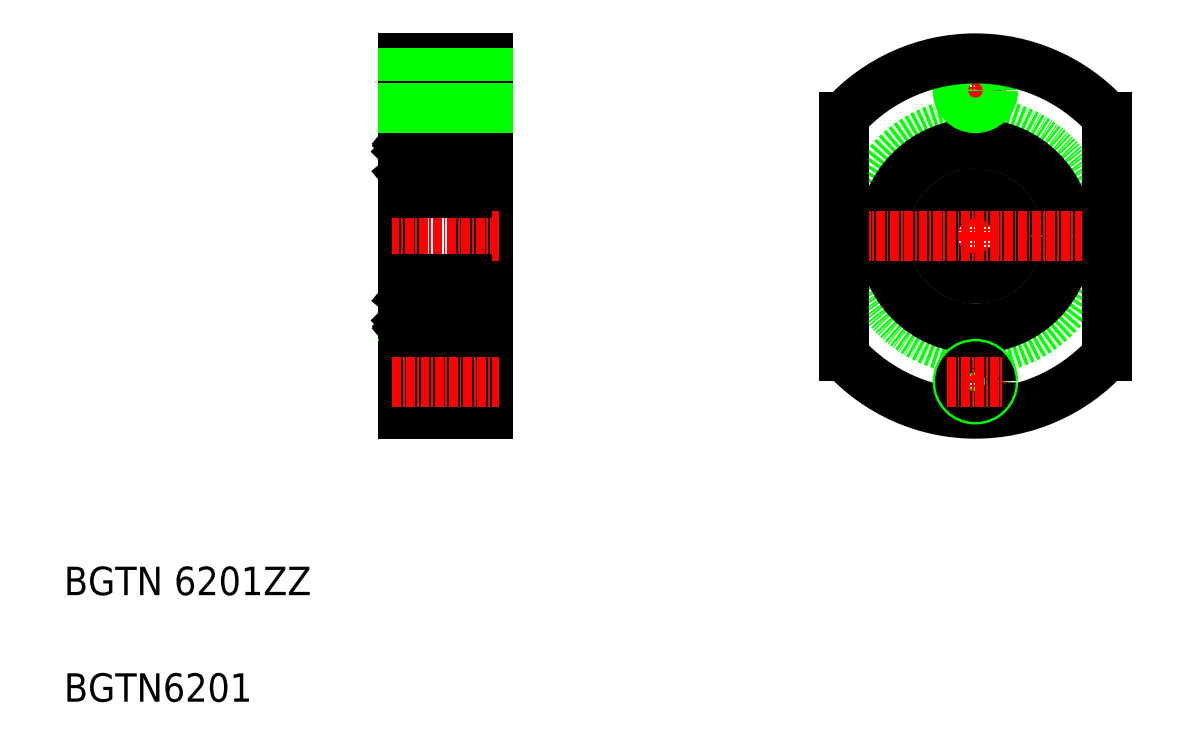
<metadata>
{"format":"dxf","ext":"dxf","renderer":"ezdxf+matplotlib","layout":"modelspace","background":"white","min_lineweight":24,"dpi":150}
</metadata>
<code>
0
SECTION
2
ENTITIES
0
LINE
8
0
10
107.2
20
84.95
30
0
11
107.2
21
115
31
0
0
LINE
8
0
10
97.15
20
74.95
30
0
11
97.15
21
125
31
0
0
LINE
8
0
10
109.2
20
125
30
0
11
109.2
21
74.95
31
0
0
TEXT
8
0
10
49.46
20
49.42
30
0
40
4
1
BGTN 6201ZZ
0
TEXT
8
0
10
49.46
20
34.42
30
0
40
4
1
BGTN6201
0
LINE
8
CENTER
10
110.7
20
99.95
30
0
11
95.65
21
99.95
31
0
0
LINE
8
CENTER
10
95.65
20
120.5
30
0
11
110.7
21
120.5
31
0
0
LINE
8
0
10
98.15
20
116
30
0
11
106.2
21
116
31
0
0
LINE
8
0
10
98.15
20
106
30
0
11
106.2
21
106
31
0
0
CIRCLE
8
0
10
102.2
20
111
30
0
40
2.778
0
CIRCLE
8
0
10
102.2
20
111
30
0
40
2.778
0
LINE
8
0
10
98.29
20
113.5
30
0
11
98.33
21
112.6
31
0
0
LINE
8
0
10
98.49
20
113.5
30
0
11
98.55
21
112.7
31
0
0
LINE
8
0
10
98.02
20
113.1
30
0
11
97.86
21
113.2
31
0
0
ARC
8
0
10
97.86
20
113.2
30
0
40
0.2
50
140
51
230.1
0
LINE
8
0
10
98.33
20
108.4
30
0
11
98.6
21
109.1
31
0
0
LINE
8
0
10
97.78
20
111.8
30
0
11
97.78
21
109.1
31
0
0
LINE
8
0
10
97.58
20
111.8
30
0
11
97.58
21
109.1
31
0
0
LINE
8
0
10
98.23
20
108.9
30
0
11
98.23
21
109.1
31
0
0
ARC
8
0
10
97.78
20
109.1
30
0
40
0.2
50
180
51
270
0
LINE
8
0
10
97.35
20
108.7
30
0
11
97.65
21
108.7
31
0
0
LINE
8
0
10
98.23
20
109.1
30
0
11
97.78
21
109.1
31
0
0
LINE
8
0
10
97.78
20
108.9
30
0
11
98.23
21
108.9
31
0
0
ARC
8
0
10
98.08
20
108.5
30
0
40
0.2
50
220
51
270
0
LINE
8
0
10
98.08
20
108.3
30
0
11
98.15
21
108.3
31
0
0
ARC
8
0
10
98.15
20
108.5
30
0
40
0.2
50
270
51
340
0
LINE
8
0
10
97.65
20
108.7
30
0
11
97.93
21
108.3
31
0
0
ARC
8
0
10
98.15
20
107
30
0
40
1
50
180
51
270
0
ARC
8
0
10
97.35
20
108.5
30
0
40
0.2
50
90
51
180
0
LINE
8
0
10
98.65
20
112.7
30
0
11
99.95
21
112.7
31
0
0
LINE
8
0
10
98.79
20
109.3
30
0
11
99.95
21
109.3
31
0
0
LINE
8
0
10
98.53
20
113
30
0
11
98.53
21
112.5
31
0
0
ARC
8
0
10
98.65
20
112.8
30
0
40
0.1
50
185
51
270
0
LINE
8
0
10
97.89
20
112.9
30
0
11
98.02
21
113.1
31
0
0
LINE
8
0
10
97.89
20
112.9
30
0
11
97.74
21
113.1
31
0
0
LINE
8
0
10
98.33
20
112.6
30
0
11
97.58
21
111.8
31
0
0
LINE
8
0
10
98.53
20
112.5
30
0
11
97.78
21
111.8
31
0
0
ARC
8
0
10
98.79
20
109.1
30
0
40
0.2
50
90
51
160
0
LINE
8
0
10
97.71
20
113.4
30
0
11
97.96
21
113.7
31
0
0
LINE
8
0
10
97.86
20
113.2
30
0
11
98.11
21
113.5
31
0
0
LINE
8
0
10
97.25
20
113.4
30
0
11
97.71
21
113.4
31
0
0
ARC
8
0
10
98.19
20
113.5
30
0
40
0.3
50
4.997
51
140
0
ARC
8
0
10
98.19
20
113.5
30
0
40
0.1
50
2.82
51
140
0
ARC
8
0
10
98.15
20
115
30
0
40
1
50
90
51
180
0
ARC
8
0
10
97.25
20
113.5
30
0
40
0.1
50
180
51
270
0
ARC
8
0
10
106.4
20
113.2
30
0
40
0.2
50
309.9
51
40
0
LINE
8
0
10
105.8
20
113.5
30
0
11
105.7
21
112.7
31
0
0
LINE
8
0
10
106
20
113.5
30
0
11
106
21
112.6
31
0
0
LINE
8
0
10
106.3
20
113.1
30
0
11
106.4
21
113.2
31
0
0
LINE
8
0
10
107.2
20
113
30
0
11
109.2
21
113
31
0
0
LINE
8
0
10
106
20
108.4
30
0
11
105.7
21
109.1
31
0
0
LINE
8
0
10
106.7
20
111.8
30
0
11
106.7
21
109.1
31
0
0
LINE
8
0
10
106.5
20
111.8
30
0
11
106.5
21
109.1
31
0
0
ARC
8
0
10
106.5
20
109.1
30
0
40
0.2
50
270
51
0
0
ARC
8
0
10
107
20
108.5
30
0
40
0.2
50
0
51
90
0
LINE
8
0
10
107
20
108.7
30
0
11
106.7
21
108.7
31
0
0
LINE
8
0
10
106.1
20
108.9
30
0
11
106.1
21
109.1
31
0
0
LINE
8
0
10
106.1
20
109.1
30
0
11
106.5
21
109.1
31
0
0
LINE
8
0
10
106.5
20
108.9
30
0
11
106.1
21
108.9
31
0
0
LINE
8
0
10
106.2
20
108.3
30
0
11
106.2
21
108.3
31
0
0
ARC
8
0
10
106.2
20
107
30
0
40
1
50
270
51
0
0
ARC
8
0
10
106.2
20
108.5
30
0
40
0.2
50
270
51
320
0
ARC
8
0
10
106.2
20
108.5
30
0
40
0.2
50
200
51
270
0
LINE
8
0
10
106.7
20
108.7
30
0
11
106.4
21
108.3
31
0
0
LINE
8
0
10
105.6
20
112.7
30
0
11
104.3
21
112.7
31
0
0
LINE
8
0
10
105.5
20
109.3
30
0
11
104.3
21
109.3
31
0
0
LINE
8
0
10
106.4
20
112.9
30
0
11
106.6
21
113.1
31
0
0
ARC
8
0
10
105.6
20
112.8
30
0
40
0.1
50
270
51
355
0
LINE
8
0
10
105.8
20
113
30
0
11
105.8
21
112.5
31
0
0
LINE
8
0
10
105.8
20
112.5
30
0
11
106.5
21
111.8
31
0
0
LINE
8
0
10
106
20
112.6
30
0
11
106.7
21
111.8
31
0
0
LINE
8
0
10
106.4
20
112.9
30
0
11
106.3
21
113.1
31
0
0
ARC
8
0
10
105.5
20
109.1
30
0
40
0.2
50
20.01
51
90
0
ARC
8
0
10
106.2
20
115
30
0
40
1
50
0
51
90
0
ARC
8
0
10
107.1
20
113.5
30
0
40
0.1
50
270
51
0
0
LINE
8
0
10
107.1
20
113.4
30
0
11
106.6
21
113.4
31
0
0
ARC
8
0
10
106.1
20
113.5
30
0
40
0.1
50
40
51
177.2
0
ARC
8
0
10
106.1
20
113.5
30
0
40
0.3
50
40
51
175
0
LINE
8
0
10
106.4
20
113.2
30
0
11
106.2
21
113.5
31
0
0
LINE
8
0
10
106.6
20
113.4
30
0
11
106.3
21
113.7
31
0
0
LINE
8
CENTER
10
177.7
20
126.5
30
0
11
177.7
21
73.45
31
0
0
CIRCLE
8
0
10
177.7
20
99.95
30
0
40
16
0
CIRCLE
8
0
10
177.7
20
99.95
30
0
40
13
0
CIRCLE
8
0
10
177.7
20
99.95
30
0
40
6
0
LINE
8
CENTER
10
157.7
20
99.95
30
0
11
197.7
21
99.95
31
0
0
LINE
8
CENTER
10
173.7
20
120.5
30
0
11
181.7
21
120.5
31
0
0
LINE
8
0
10
97.15
20
125
30
0
11
109.2
21
125
31
0
0
LINE
8
0
10
159.2
20
83.14
30
0
11
159.2
21
116.8
31
0
0
LINE
8
0
10
196.2
20
83.14
30
0
11
196.2
21
116.8
31
0
0
CIRCLE
8
0
10
177.7
20
120.5
30
0
40
2.15
0
CIRCLE
8
0
10
177.7
20
120.5
30
0
40
2.5
0
LINE
8
0
10
97.15
20
122.6
30
0
11
109.2
21
122.6
31
0
0
LINE
8
0
10
97.15
20
123
30
0
11
109.2
21
123
31
0
0
LINE
8
0
10
97.15
20
118.3
30
0
11
109.2
21
118.3
31
0
0
LINE
8
0
10
97.15
20
118
30
0
11
109.2
21
118
31
0
0
LINE
8
0
10
97.15
20
81.95
30
0
11
109.2
21
81.95
31
0
0
LINE
8
0
10
97.15
20
81.6
30
0
11
109.2
21
81.6
31
0
0
LINE
8
0
10
97.15
20
76.95
30
0
11
109.2
21
76.95
31
0
0
LINE
8
0
10
97.15
20
77.3
30
0
11
109.2
21
77.3
31
0
0
LINE
8
0
10
97.15
20
74.95
30
0
11
109.2
21
74.95
31
0
0
LINE
8
0
10
106.6
20
86.55
30
0
11
106.3
21
86.26
31
0
0
LINE
8
0
10
106.4
20
86.68
30
0
11
106.2
21
86.39
31
0
0
ARC
8
0
10
106.1
20
86.45
30
0
40
0.3
50
185
51
320
0
ARC
8
0
10
106.1
20
86.45
30
0
40
0.1
50
182.8
51
320
0
LINE
8
0
10
107.1
20
86.55
30
0
11
106.6
21
86.55
31
0
0
ARC
8
0
10
107.1
20
86.45
30
0
40
0.1
50
0
51
90
0
ARC
8
0
10
106.2
20
84.95
30
0
40
1
50
270
51
0
0
ARC
8
0
10
105.5
20
90.85
30
0
40
0.2
50
270
51
340
0
LINE
8
0
10
106.4
20
86.96
30
0
11
106.3
21
86.81
31
0
0
LINE
8
0
10
106
20
87.32
30
0
11
106.7
21
88.07
31
0
0
LINE
8
0
10
105.8
20
87.4
30
0
11
106.5
21
88.15
31
0
0
LINE
8
0
10
105.8
20
86.93
30
0
11
105.8
21
87.4
31
0
0
ARC
8
0
10
105.6
20
87.15
30
0
40
0.1
50
4.997
51
90
0
LINE
8
0
10
106.4
20
86.96
30
0
11
106.6
21
86.84
31
0
0
LINE
8
0
10
105.5
20
90.65
30
0
11
104.3
21
90.65
31
0
0
LINE
8
0
10
105.6
20
87.25
30
0
11
104.3
21
87.25
31
0
0
LINE
8
0
10
106.7
20
91.25
30
0
11
106.4
21
91.58
31
0
0
ARC
8
0
10
106.2
20
91.45
30
0
40
0.2
50
90
51
160
0
ARC
8
0
10
106.2
20
91.45
30
0
40
0.2
50
40
51
90
0
ARC
8
0
10
106.2
20
92.95
30
0
40
1
50
0
51
90
0
LINE
8
0
10
106.2
20
91.65
30
0
11
106.2
21
91.65
31
0
0
LINE
8
0
10
106.5
20
91.05
30
0
11
106.1
21
91.05
31
0
0
LINE
8
0
10
106.1
20
90.85
30
0
11
106.5
21
90.85
31
0
0
LINE
8
0
10
106.1
20
91.05
30
0
11
106.1
21
90.85
31
0
0
LINE
8
0
10
107
20
91.25
30
0
11
106.7
21
91.25
31
0
0
ARC
8
0
10
107
20
91.45
30
0
40
0.2
50
270
51
0
0
ARC
8
0
10
106.5
20
90.85
30
0
40
0.2
50
0
51
90
0
LINE
8
0
10
106.5
20
88.15
30
0
11
106.5
21
90.85
31
0
0
LINE
8
0
10
106.7
20
88.07
30
0
11
106.7
21
90.85
31
0
0
LINE
8
0
10
106
20
91.52
30
0
11
105.7
21
90.79
31
0
0
LINE
8
0
10
107.2
20
86.95
30
0
11
109.2
21
86.95
31
0
0
LINE
8
0
10
106.3
20
86.81
30
0
11
106.4
21
86.68
31
0
0
LINE
8
0
10
106
20
86.44
30
0
11
106
21
87.32
31
0
0
LINE
8
0
10
105.8
20
86.42
30
0
11
105.7
21
87.16
31
0
0
ARC
8
0
10
106.4
20
86.68
30
0
40
0.2
50
320
51
50.09
0
ARC
8
0
10
97.25
20
86.45
30
0
40
0.1
50
90
51
180
0
ARC
8
0
10
98.15
20
84.95
30
0
40
1
50
180
51
270
0
ARC
8
0
10
98.19
20
86.45
30
0
40
0.1
50
220
51
357.2
0
ARC
8
0
10
98.19
20
86.45
30
0
40
0.3
50
220
51
355
0
LINE
8
0
10
97.25
20
86.55
30
0
11
97.71
21
86.55
31
0
0
LINE
8
0
10
97.86
20
86.68
30
0
11
98.11
21
86.39
31
0
0
LINE
8
0
10
97.71
20
86.55
30
0
11
97.96
21
86.26
31
0
0
ARC
8
0
10
98.79
20
90.85
30
0
40
0.2
50
200
51
270
0
LINE
8
0
10
98.53
20
87.4
30
0
11
97.78
21
88.15
31
0
0
LINE
8
0
10
98.33
20
87.32
30
0
11
97.58
21
88.07
31
0
0
LINE
8
0
10
97.89
20
86.96
30
0
11
97.74
21
86.84
31
0
0
LINE
8
0
10
97.89
20
86.96
30
0
11
98.02
21
86.81
31
0
0
ARC
8
0
10
98.65
20
87.15
30
0
40
0.1
50
90
51
175
0
LINE
8
0
10
98.53
20
86.93
30
0
11
98.53
21
87.4
31
0
0
LINE
8
0
10
98.79
20
90.65
30
0
11
99.95
21
90.65
31
0
0
LINE
8
0
10
98.65
20
87.25
30
0
11
99.95
21
87.25
31
0
0
ARC
8
0
10
97.35
20
91.45
30
0
40
0.2
50
180
51
270
0
ARC
8
0
10
98.15
20
92.95
30
0
40
1
50
90
51
180
0
LINE
8
0
10
97.65
20
91.25
30
0
11
97.93
21
91.58
31
0
0
ARC
8
0
10
98.15
20
91.45
30
0
40
0.2
50
20.01
51
90
0
LINE
8
0
10
98.08
20
91.65
30
0
11
98.15
21
91.65
31
0
0
ARC
8
0
10
98.08
20
91.45
30
0
40
0.2
50
90
51
140
0
LINE
8
0
10
97.78
20
91.05
30
0
11
98.23
21
91.05
31
0
0
LINE
8
0
10
98.23
20
90.85
30
0
11
97.78
21
90.85
31
0
0
LINE
8
0
10
97.35
20
91.25
30
0
11
97.65
21
91.25
31
0
0
ARC
8
0
10
97.78
20
90.85
30
0
40
0.2
50
90
51
180
0
LINE
8
0
10
98.23
20
91.05
30
0
11
98.23
21
90.85
31
0
0
LINE
8
0
10
97.58
20
88.07
30
0
11
97.58
21
90.85
31
0
0
LINE
8
0
10
97.78
20
88.15
30
0
11
97.78
21
90.85
31
0
0
LINE
8
0
10
98.33
20
91.52
30
0
11
98.6
21
90.79
31
0
0
ARC
8
0
10
97.86
20
86.68
30
0
40
0.2
50
129.9
51
220
0
LINE
8
0
10
98.02
20
86.81
30
0
11
97.86
21
86.68
31
0
0
LINE
8
0
10
98.49
20
86.42
30
0
11
98.55
21
87.16
31
0
0
LINE
8
0
10
98.29
20
86.44
30
0
11
98.33
21
87.32
31
0
0
CIRCLE
8
0
10
102.2
20
88.95
30
0
40
2.778
0
CIRCLE
8
0
10
102.2
20
88.95
30
0
40
2.778
0
LINE
8
0
10
98.15
20
93.95
30
0
11
106.2
21
93.95
31
0
0
LINE
8
0
10
98.15
20
83.95
30
0
11
106.2
21
83.95
31
0
0
LINE
8
CENTER
10
95.65
20
79.45
30
0
11
110.7
21
79.45
31
0
0
ARC
8
0
10
177.7
20
99.95
30
0
40
25
50
42.27
51
137.7
0
ARC
8
0
10
177.7
20
99.95
30
0
40
25
50
222.3
51
317.7
0
CIRCLE
8
0
10
177.7
20
79.45
30
0
40
2.5
0
CIRCLE
8
0
10
177.7
20
79.45
30
0
40
2.15
0
LINE
8
CENTER
10
173.7
20
79.45
30
0
11
181.7
21
79.45
31
0
0
ENDSEC
0
EOF

</code>
